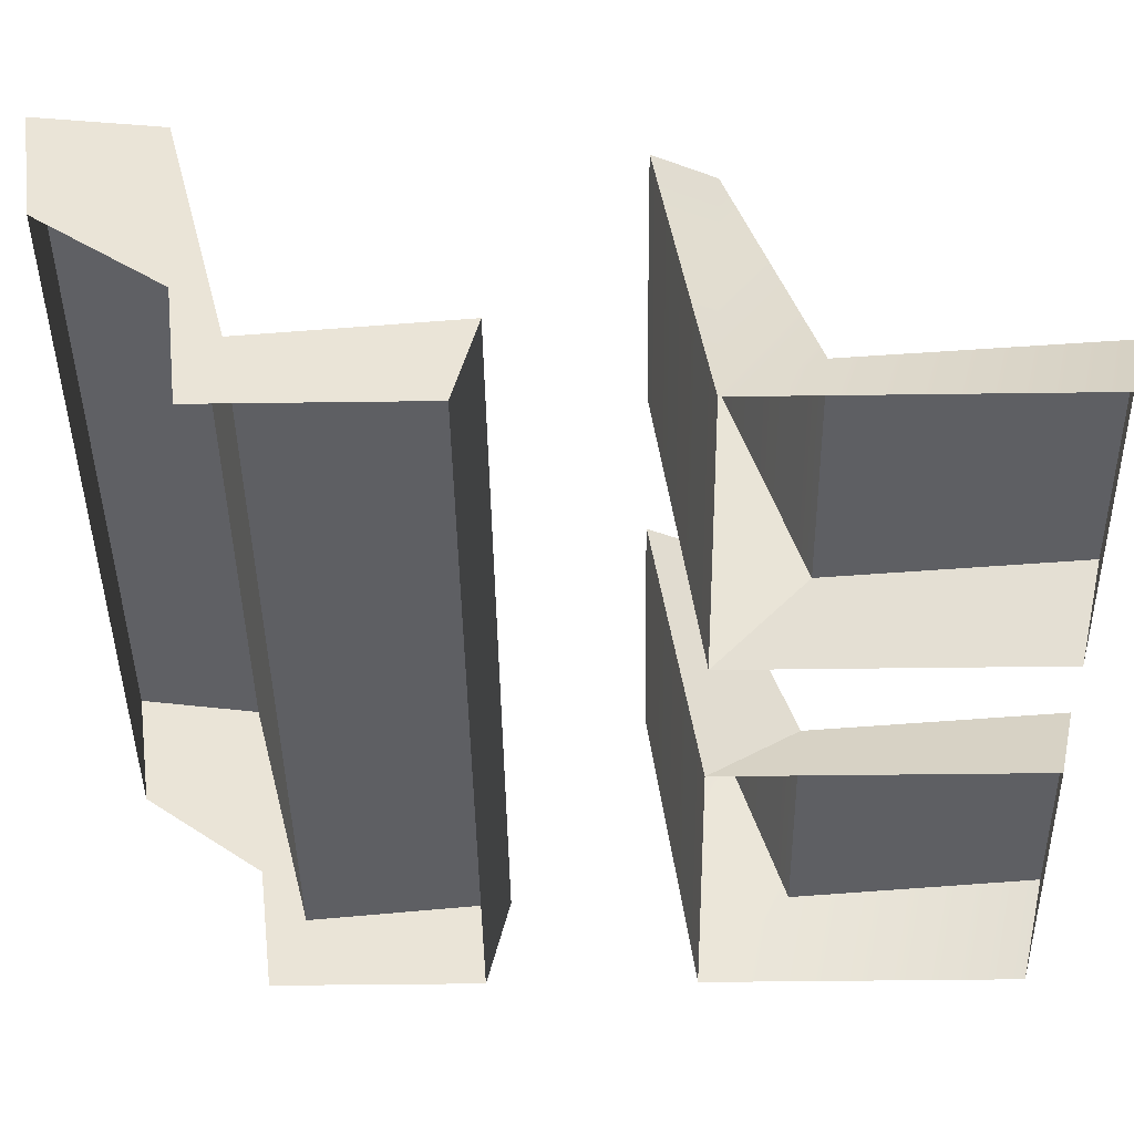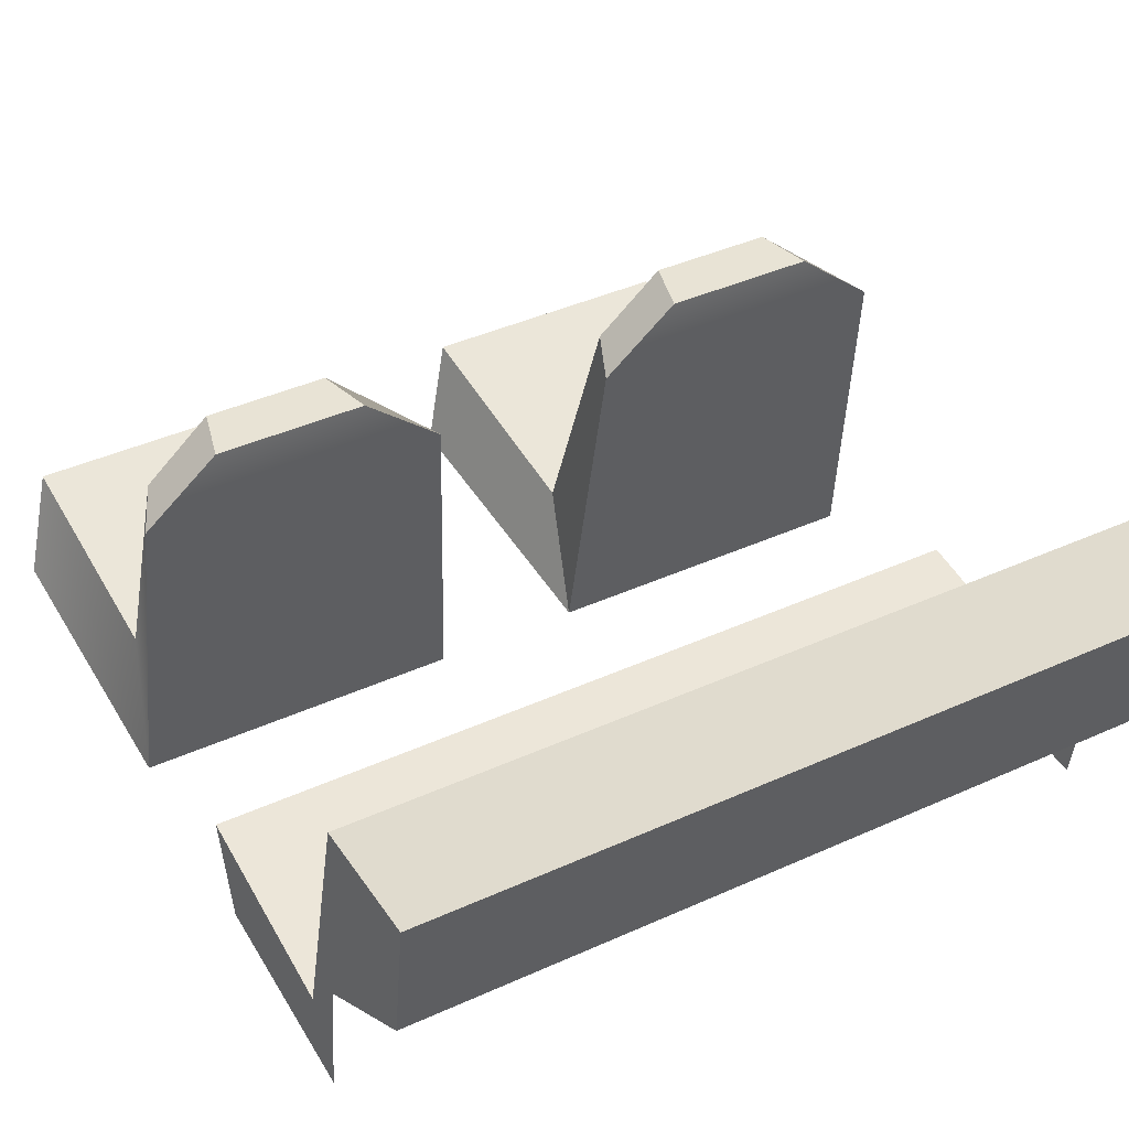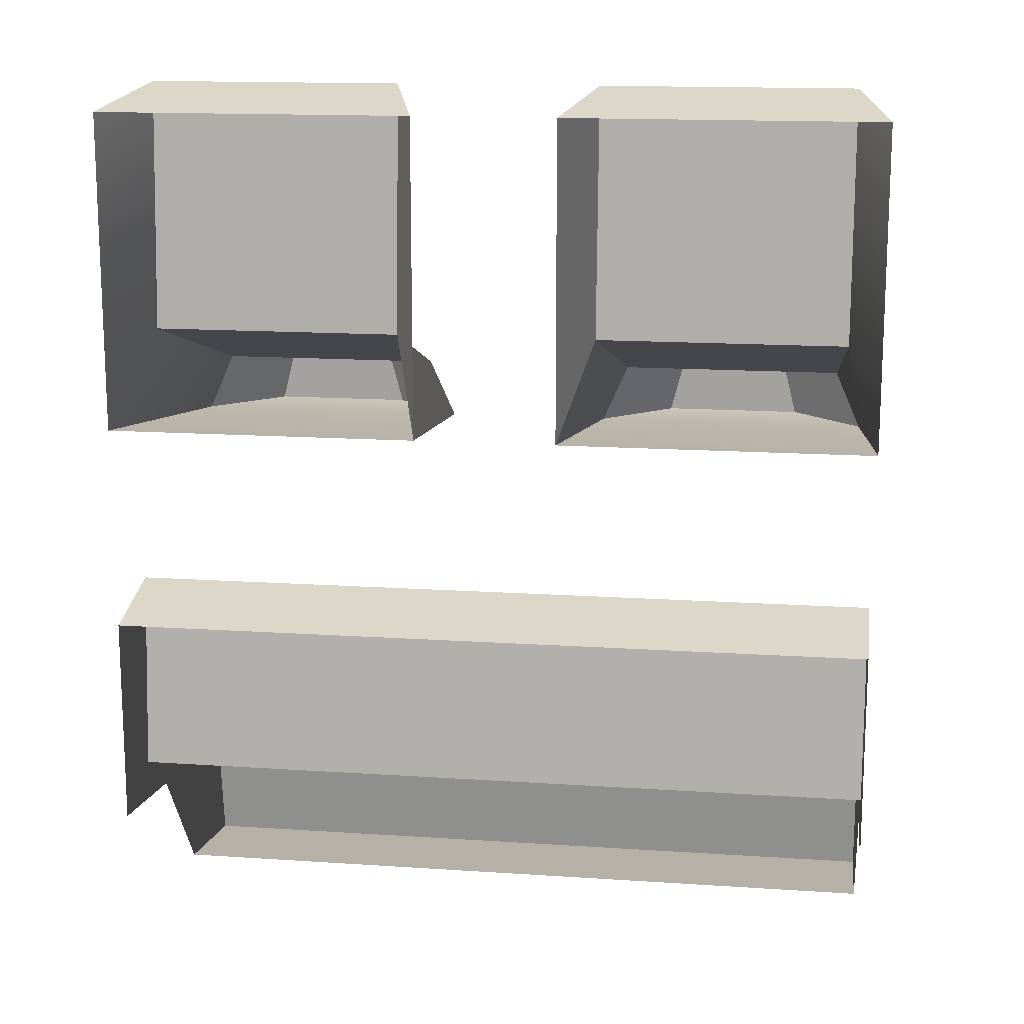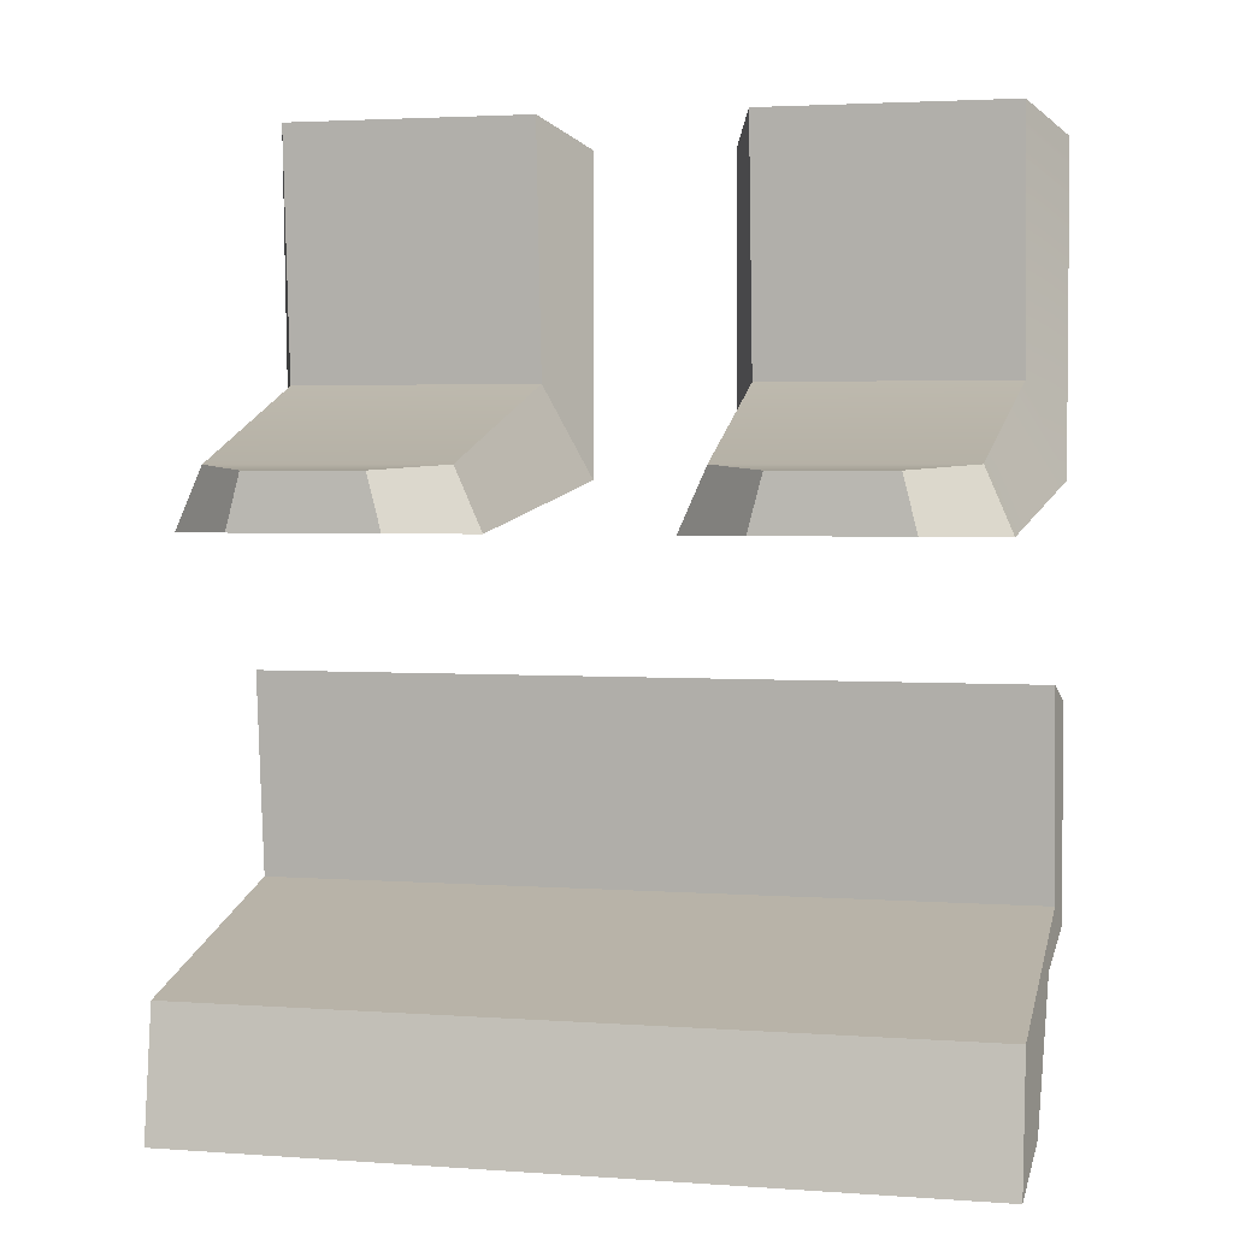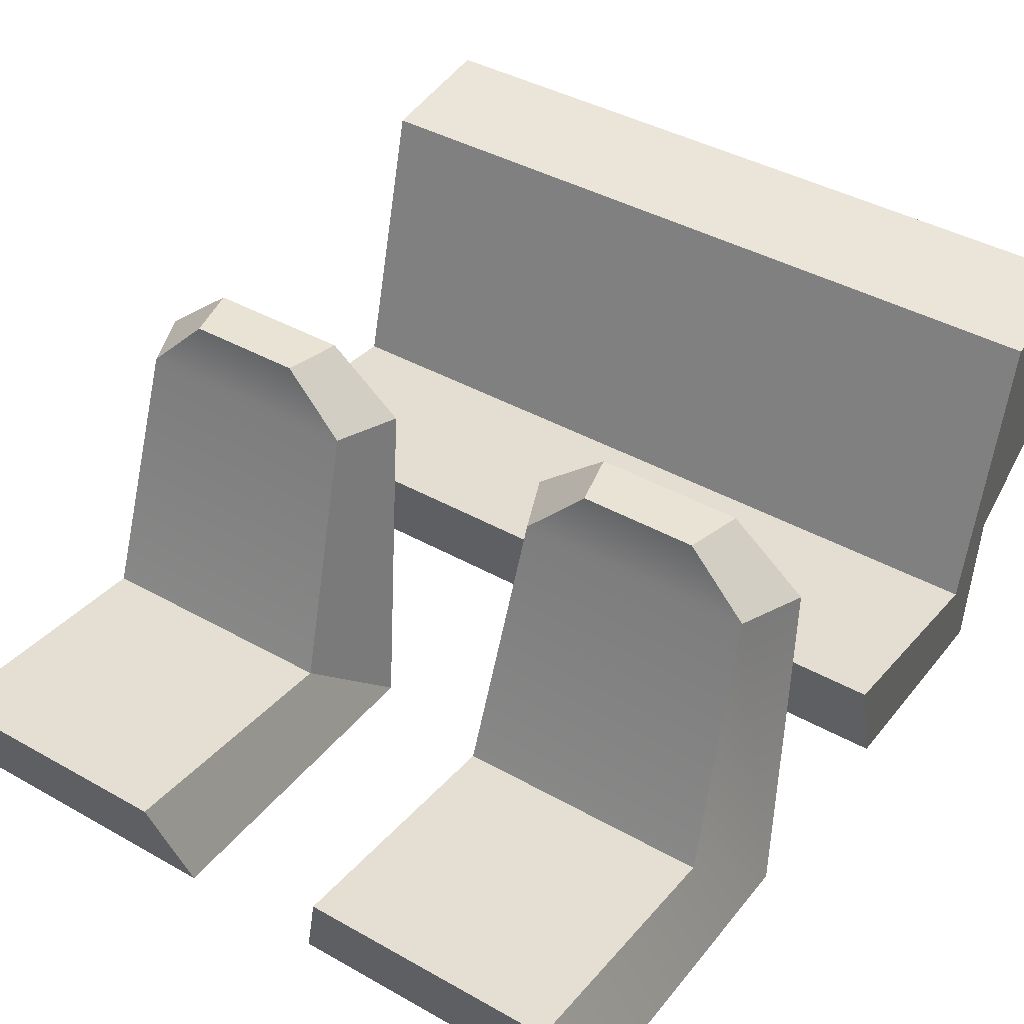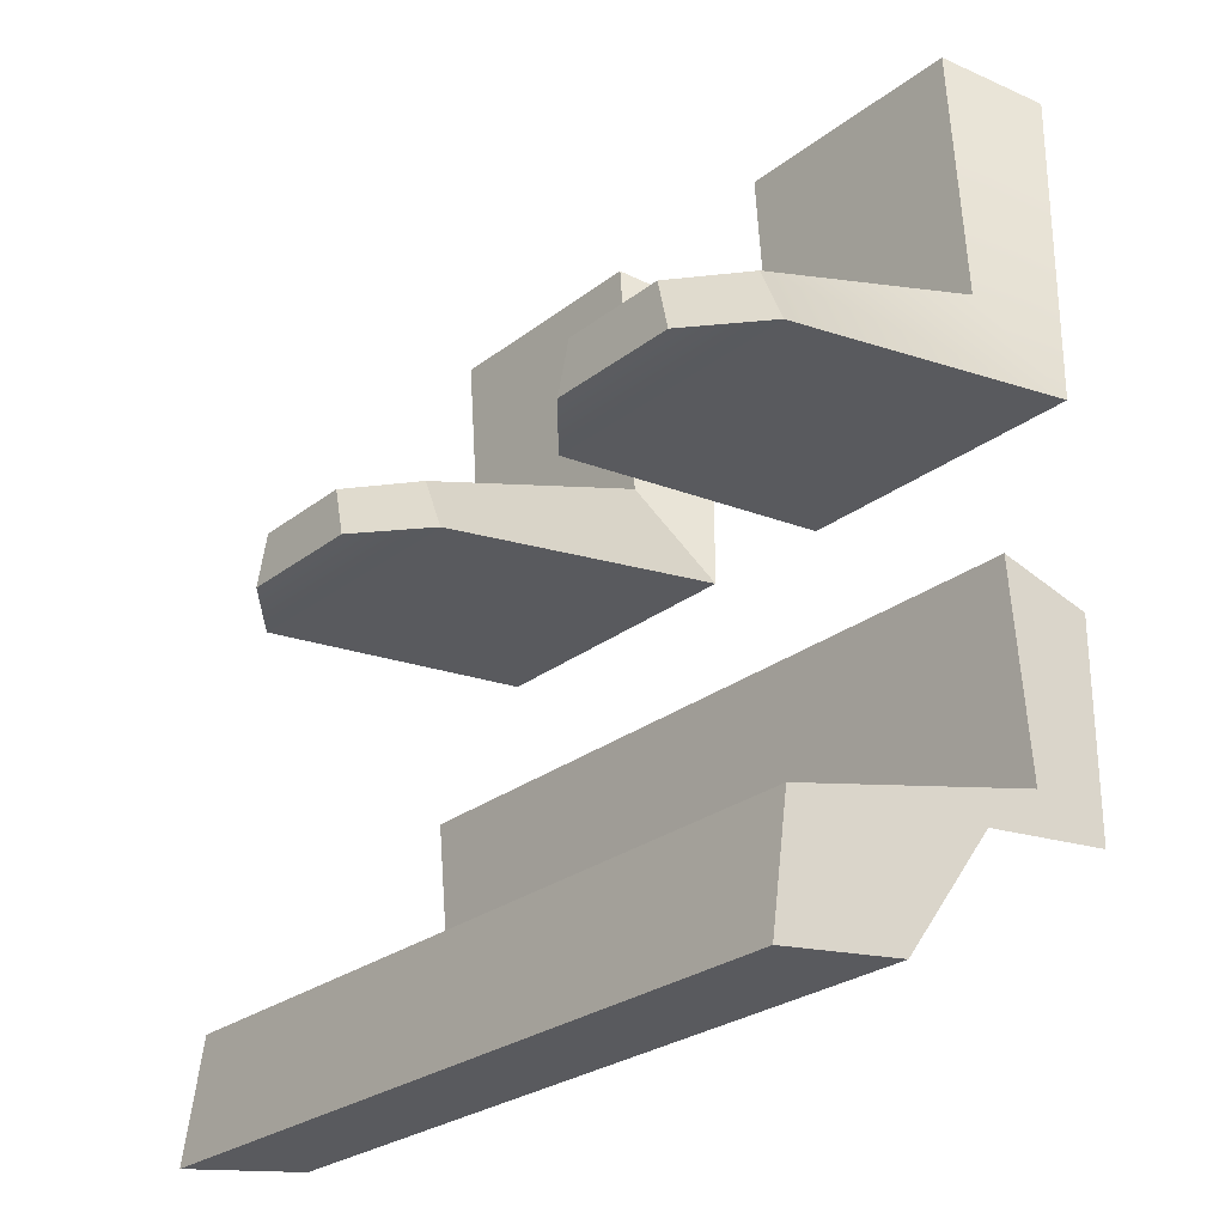
<metadata>
{"format":"obj","ext":"obj","renderer":"f3d","projection":"perspective","resolution":1024,"background":"white","views":[{"elev":-44.1,"azim":-89.1,"up":"+Y"},{"elev":42.1,"azim":151.6,"up":"+Y"},{"elev":15.0,"azim":8.2,"up":"+Z"},{"elev":3.1,"azim":-166.1,"up":"+Z"},{"elev":40.6,"azim":34.7,"up":"+Y"},{"elev":-26.7,"azim":-130.2,"up":"+Z"}]}
</metadata>
<code>
v 0.7598 0.5415 -0.4088
v 0.7598 0.5043 -0.8131
v 0.7598 0.3494 -0.8744
v 0.7598 0.3494 -0.4547
v 0.7598 0.3494 -0.8744
v 0.7598 0.5043 -0.8131
v 0.7598 1.05 -0.9517
v 0.7598 0.6254 -0.9099
v 0.7598 0.8163 -1.164
v 0.7598 1.085 -1.204
v 0.7598 1.085 -1.204
v 0.7598 1.05 -0.9517
v 2.34e-06 1.05 -0.9517
v -3.226e-06 1.085 -1.204
v -0.7598 1.085 -1.204
v -0.7598 1.05 -0.9517
v 0.7598 0.5415 -0.4088
v 0.7598 0.3494 -0.4547
v -6.419e-07 0.3494 -0.4547
v 3.226e-06 0.5415 -0.4088
v -0.7598 0.5415 -0.4088
v -0.7598 0.3494 -0.4547
v -3.226e-06 1.085 -1.204
v 5.772e-07 0.8163 -1.164
v 0.7598 0.8163 -1.164
v 0.7598 1.085 -1.204
v -0.7598 0.8163 -1.164
v -0.7598 1.085 -1.204
v 1.836e-06 0.5043 -0.8131
v 2.34e-06 1.05 -0.9517
v 0.7598 1.05 -0.9517
v 0.7598 0.5043 -0.8131
v -0.7598 1.05 -0.9517
v -0.7598 0.5043 -0.8131
v 3.226e-06 0.5415 -0.4088
v 1.836e-06 0.5043 -0.8131
v 0.7598 0.5043 -0.8131
v 0.7598 0.5415 -0.4088
v -0.7598 0.5043 -0.8131
v -0.7598 0.5415 -0.4088
v -0.7598 0.5415 -0.4088
v -0.7598 0.3494 -0.4547
v -0.7598 0.3494 -0.8744
v -0.7598 0.5043 -0.8131
v -0.7598 0.3494 -0.8744
v -0.7598 0.6254 -0.9099
v -0.7598 1.05 -0.9517
v -0.7598 0.5043 -0.8131
v -0.7598 0.8163 -1.164
v -0.7598 1.085 -1.204
v 0.6994 0.5415 0.6312
v 0.6994 0.5043 0.1357
v 0.7618 0.3494 -0.04538
v 0.7618 0.3494 0.5854
v 0.7618 0.3494 -0.04538
v 0.6994 0.5043 0.1357
v 0.6791 0.9941 -0.01585
v 0.7307 0.9952 -0.1343
v 0.589 1.113 -0.1318
v 0.5626 1.112 -0.02625
v 0.3375 1.112 -0.02625
v 0.3101 1.113 -0.1318
v 0.6994 0.5415 0.6312
v 0.7618 0.3494 0.5854
v 0.1405 0.3494 0.5854
v 0.2006 0.5415 0.6312
v 0.1685 0.9952 -0.1343
v 0.1405 0.3494 -0.04539
v 0.7618 0.3494 -0.04538
v 0.7307 0.9952 -0.1343
v 0.589 1.113 -0.1318
v 0.3101 1.113 -0.1318
v 0.2006 0.5043 0.1357
v 0.221 0.9941 -0.01585
v 0.6791 0.9941 -0.01585
v 0.6994 0.5043 0.1357
v 0.3375 1.112 -0.02625
v 0.5626 1.112 -0.02625
v 0.2006 0.5415 0.6312
v 0.2006 0.5043 0.1357
v 0.6994 0.5043 0.1357
v 0.6994 0.5415 0.6312
v 0.2006 0.5415 0.6312
v 0.1405 0.3494 0.5854
v 0.1405 0.3494 -0.04539
v 0.2006 0.5043 0.1357
v 0.2006 0.5043 0.1357
v 0.1405 0.3494 -0.04539
v 0.1685 0.9952 -0.1343
v 0.221 0.9941 -0.01585
v 0.7307 0.9952 -0.1343
v 0.6791 0.9941 -0.01585
v 0.5626 1.112 -0.02625
v 0.589 1.113 -0.1318
v 0.221 0.9941 -0.01585
v 0.1685 0.9952 -0.1343
v 0.3101 1.113 -0.1318
v 0.3375 1.112 -0.02625
v -0.6994 0.5415 0.6312
v -0.7618 0.3494 0.5854
v -0.7618 0.3494 -0.04539
v -0.6994 0.5043 0.1357
v -0.7618 0.3494 -0.04539
v -0.7307 0.9952 -0.1343
v -0.6791 0.9941 -0.01585
v -0.6994 0.5043 0.1357
v -0.589 1.113 -0.1318
v -0.3101 1.113 -0.1318
v -0.3375 1.112 -0.02625
v -0.5626 1.112 -0.02625
v -0.6994 0.5415 0.6312
v -0.2006 0.5415 0.6312
v -0.1405 0.3494 0.5854
v -0.7618 0.3494 0.5854
v -0.1685 0.9952 -0.1343
v -0.7307 0.9952 -0.1343
v -0.7618 0.3494 -0.04539
v -0.1405 0.3494 -0.04539
v -0.589 1.113 -0.1318
v -0.3101 1.113 -0.1318
v -0.2006 0.5043 0.1357
v -0.6994 0.5043 0.1357
v -0.6791 0.9941 -0.01585
v -0.221 0.9941 -0.01585
v -0.3375 1.112 -0.02625
v -0.5626 1.112 -0.02625
v -0.2006 0.5415 0.6312
v -0.6994 0.5415 0.6312
v -0.6994 0.5043 0.1357
v -0.2006 0.5043 0.1357
v -0.2006 0.5415 0.6312
v -0.2006 0.5043 0.1357
v -0.1405 0.3494 -0.04539
v -0.1405 0.3494 0.5854
v -0.2006 0.5043 0.1357
v -0.221 0.9941 -0.01585
v -0.1685 0.9952 -0.1343
v -0.1405 0.3494 -0.04539
v -0.7307 0.9952 -0.1343
v -0.589 1.113 -0.1318
v -0.5626 1.112 -0.02625
v -0.6791 0.9941 -0.01585
v -0.221 0.9941 -0.01585
v -0.3375 1.112 -0.02625
v -0.3101 1.113 -0.1318
v -0.1685 0.9952 -0.1343
g seats_8774_10
f 1 3 2
f 1 4 3
f 5 7 6
f 5 8 7
f 8 9 7
f 9 10 7
f 11 13 12
f 11 14 13
f 15 13 14
f 15 16 13
f 17 19 18
f 17 20 19
f 21 19 20
f 21 22 19
f 23 25 24
f 23 26 25
f 23 24 27
f 23 27 28
f 29 31 30
f 29 32 31
f 29 30 33
f 29 33 34
f 35 37 36
f 35 38 37
f 35 36 39
f 35 39 40
f 41 43 42
f 41 44 43
f 45 47 46
f 45 48 47
f 46 47 49
f 49 47 50
f 51 53 52
f 51 54 53
f 55 57 56
f 55 58 57
f 59 61 60
f 59 62 61
f 63 65 64
f 63 66 65
f 67 69 68
f 67 70 69
f 67 71 70
f 67 72 71
f 73 75 74
f 73 76 75
f 75 77 74
f 75 78 77
f 79 81 80
f 79 82 81
f 83 85 84
f 83 86 85
f 87 89 88
f 87 90 89
f 91 93 92
f 91 94 93
f 95 97 96
f 95 98 97
f 99 101 100
f 99 102 101
f 103 105 104
f 103 106 105
f 107 109 108
f 107 110 109
f 111 113 112
f 111 114 113
f 115 117 116
f 115 118 117
f 115 116 119
f 115 119 120
f 121 123 122
f 121 124 123
f 123 124 125
f 123 125 126
f 127 129 128
f 127 130 129
f 131 133 132
f 131 134 133
f 135 137 136
f 135 138 137
f 139 141 140
f 139 142 141
f 143 145 144
f 143 146 145

</code>
